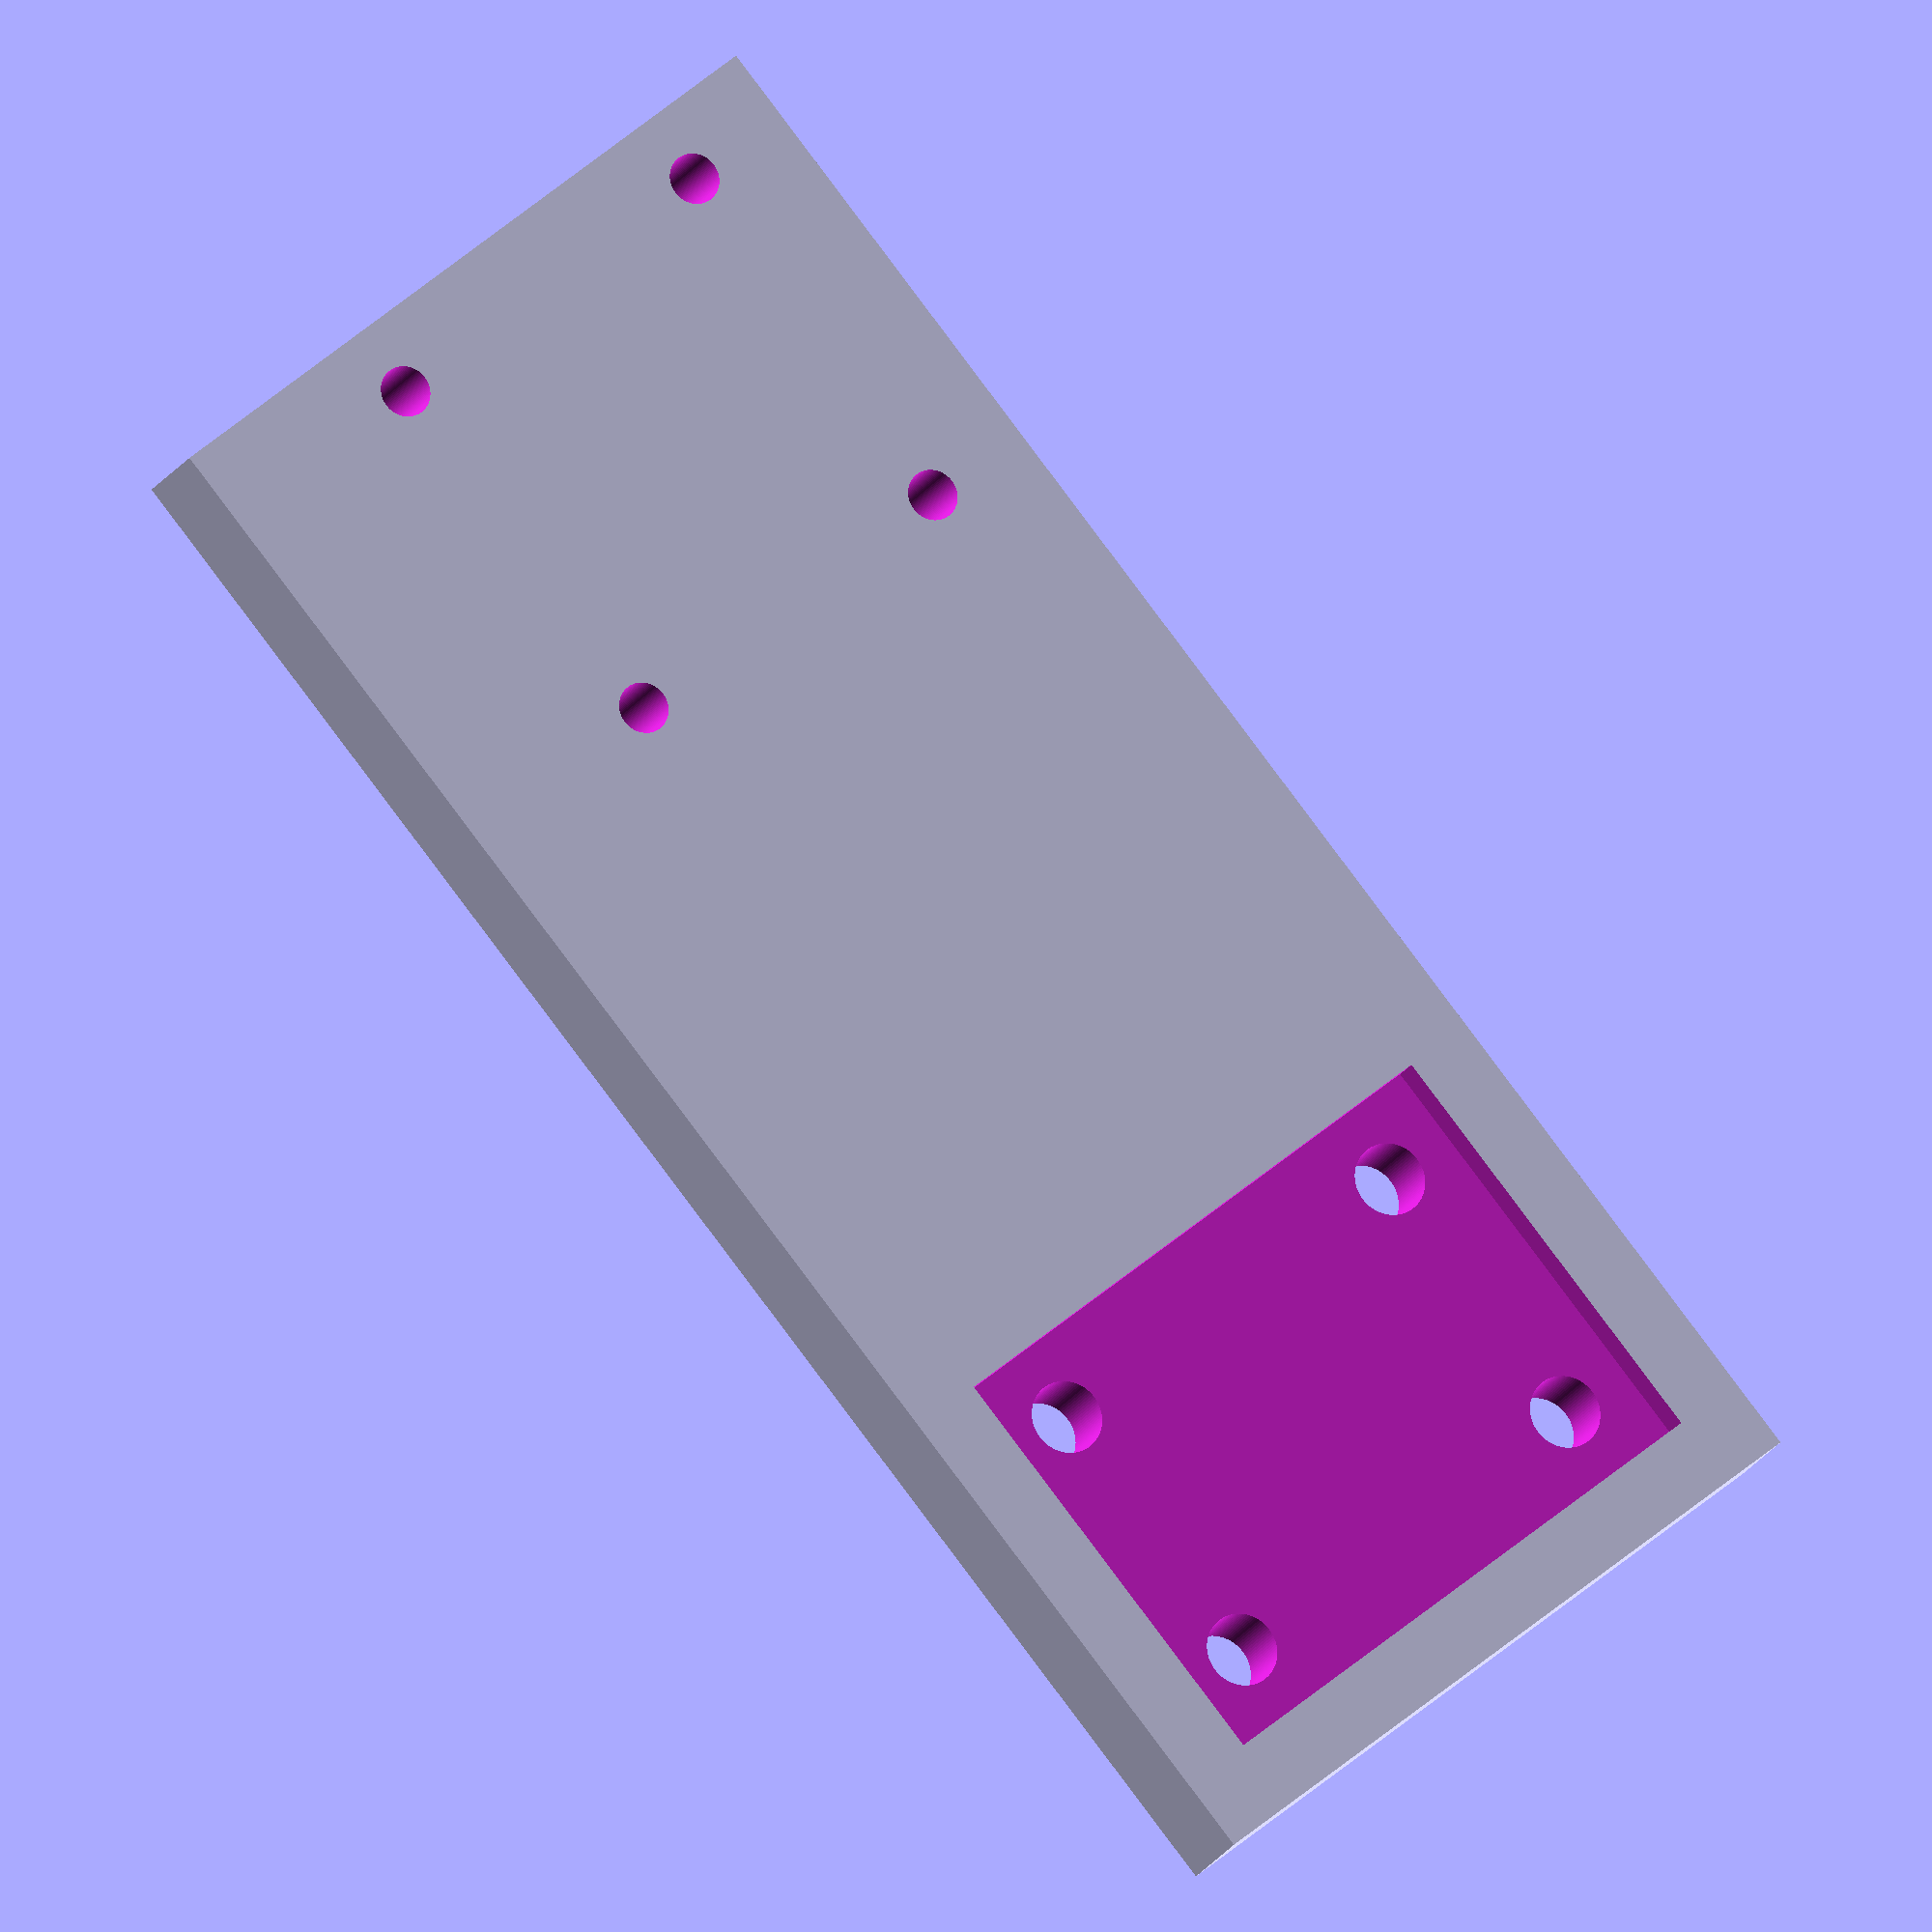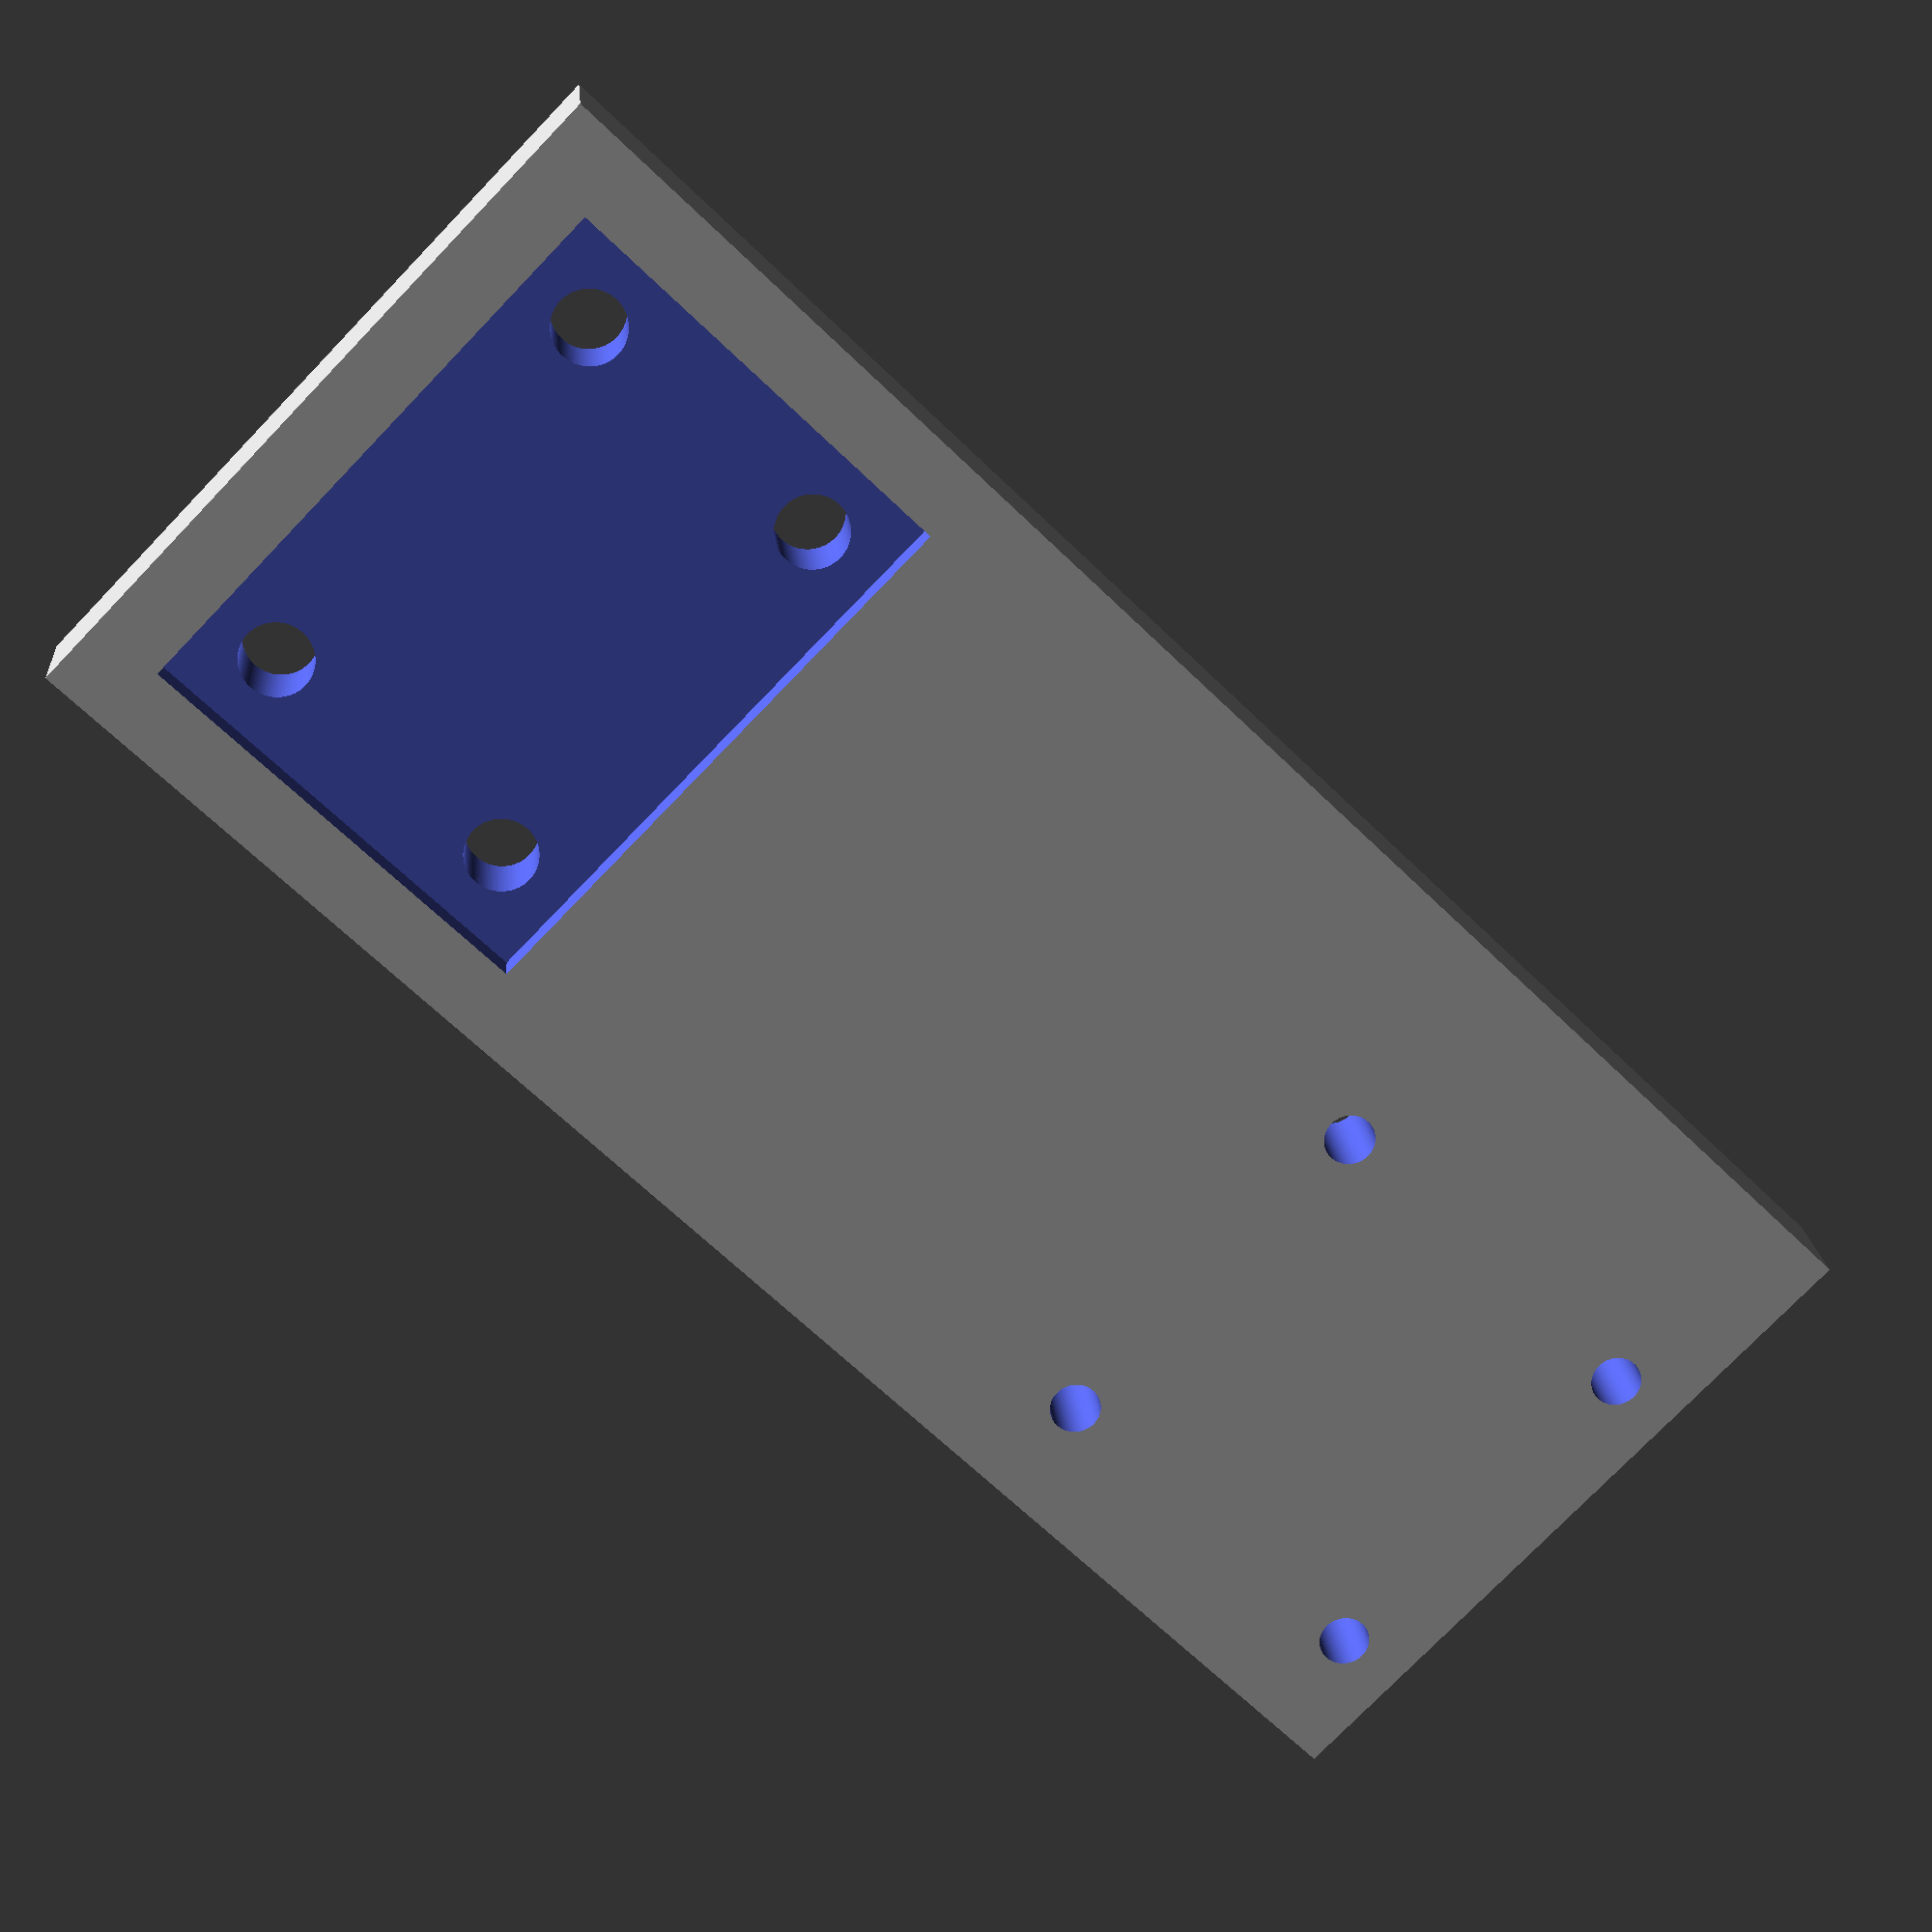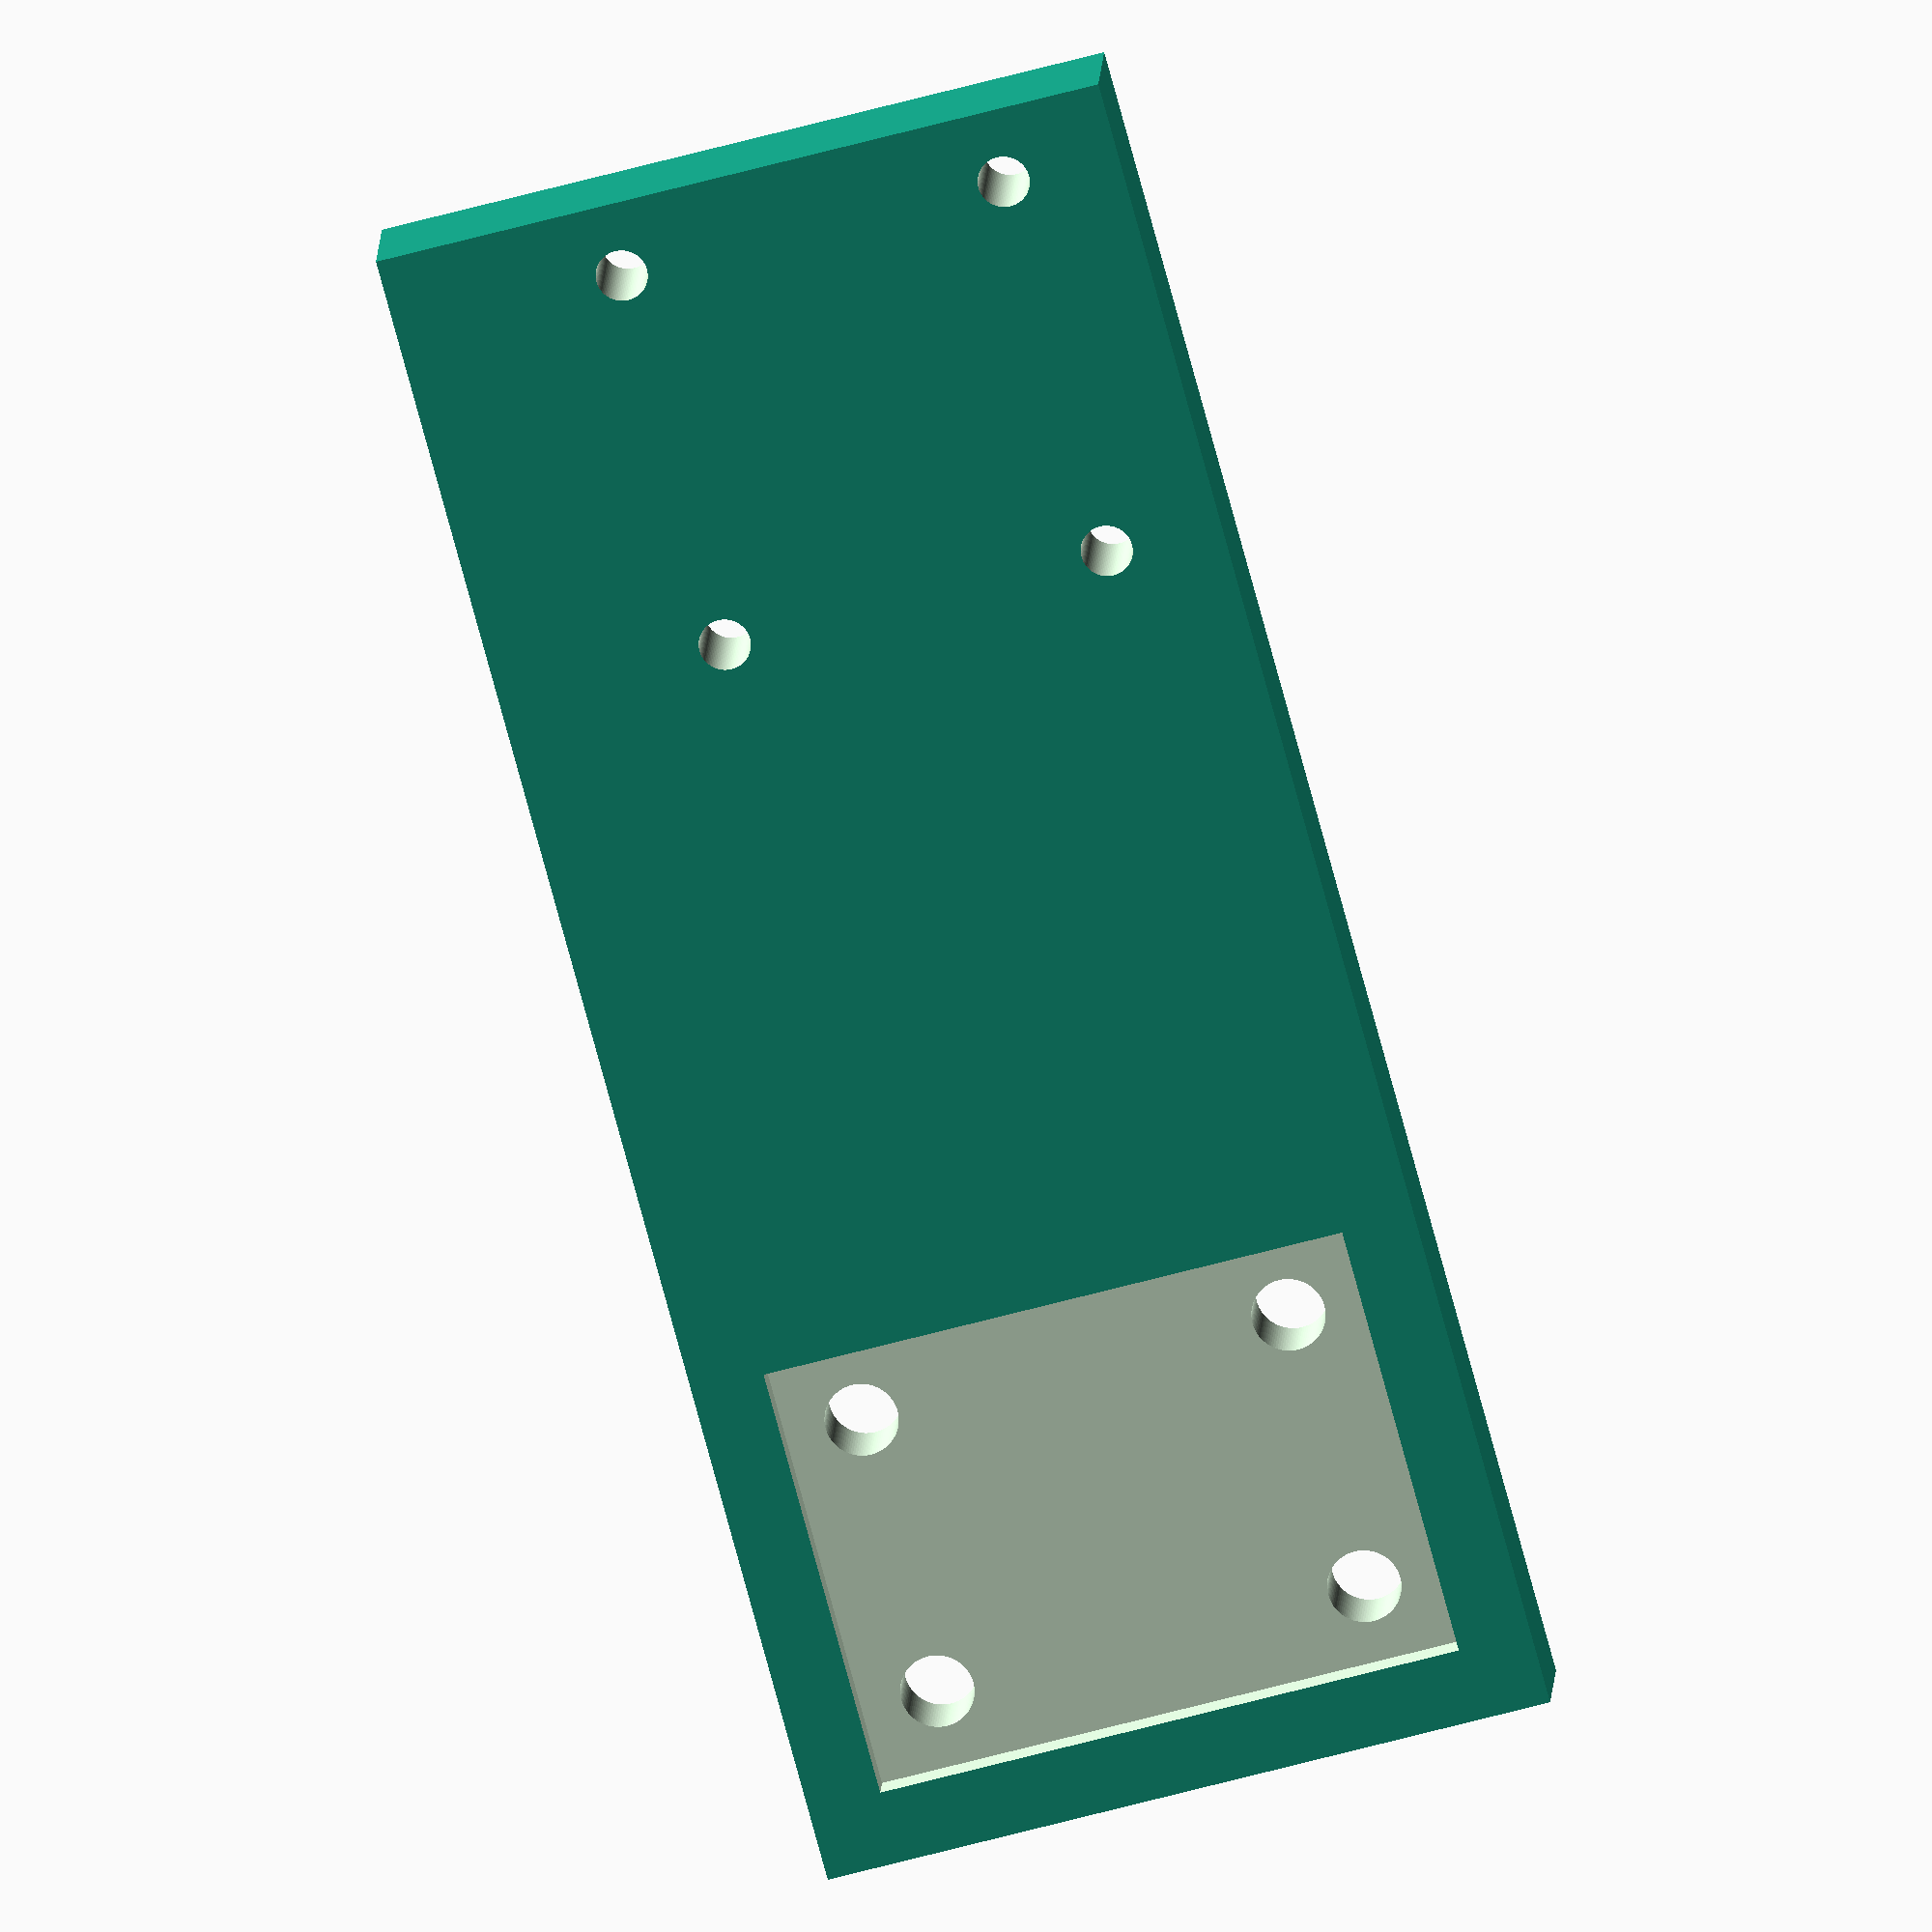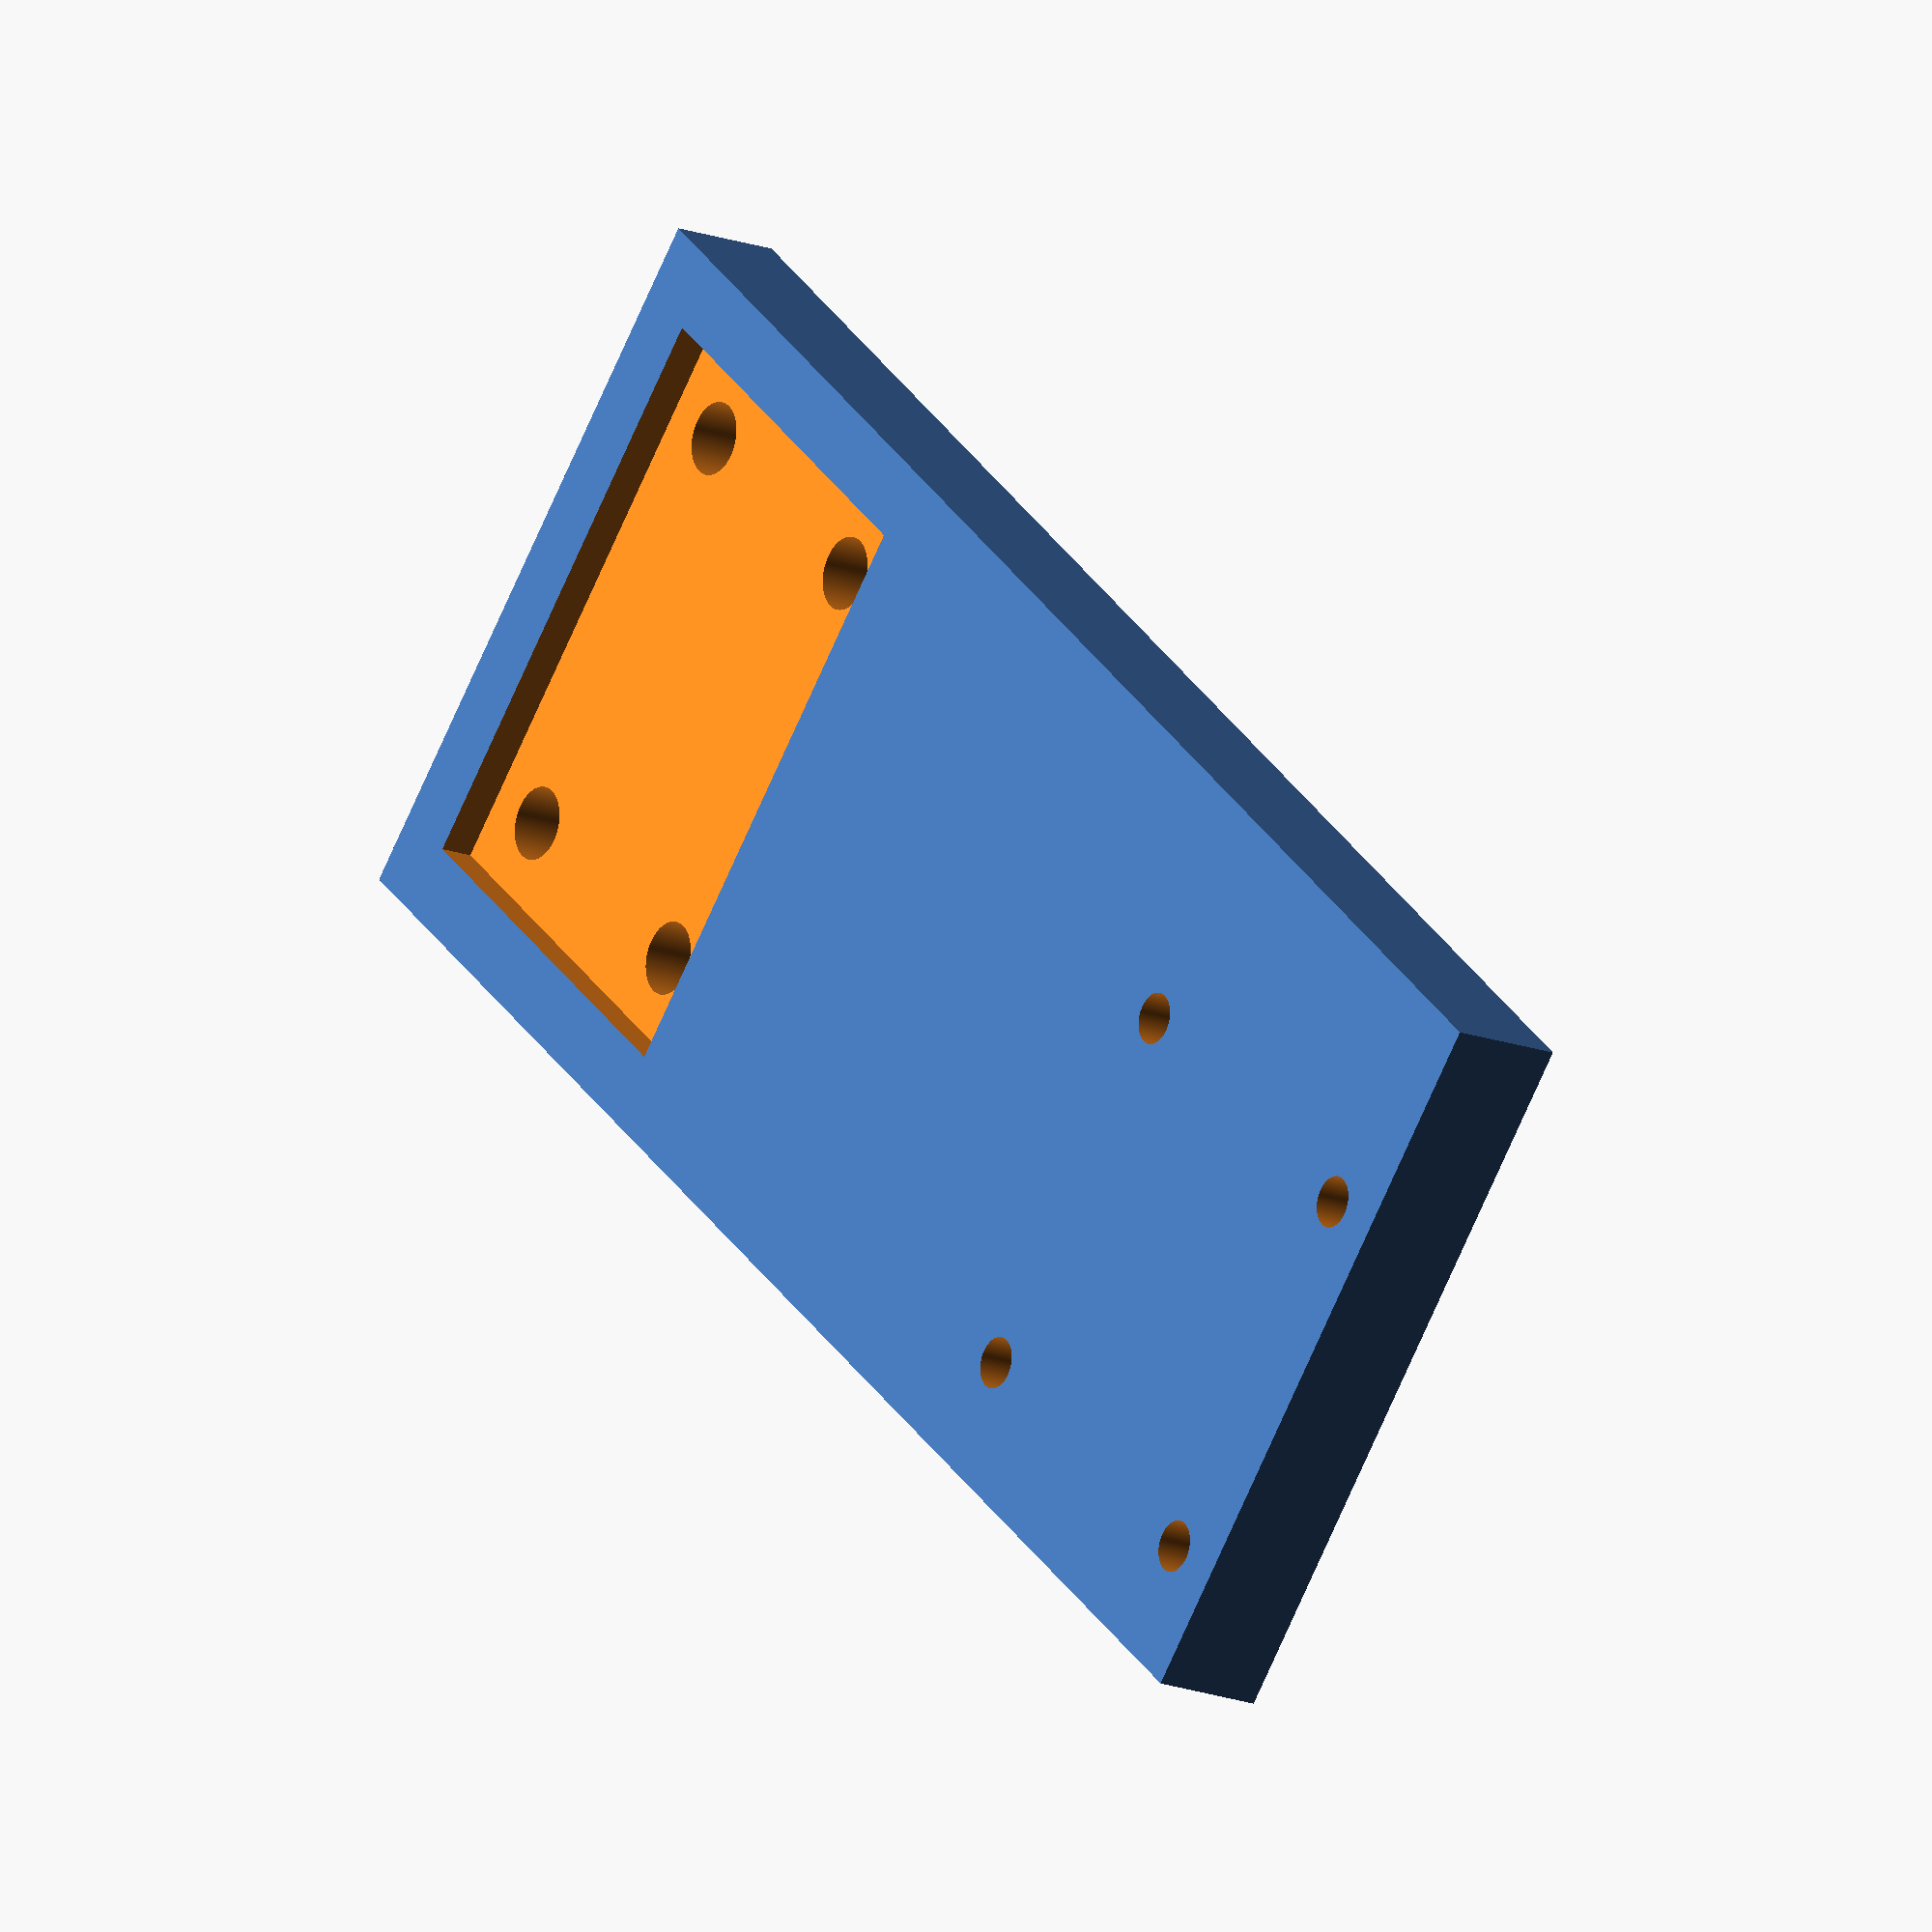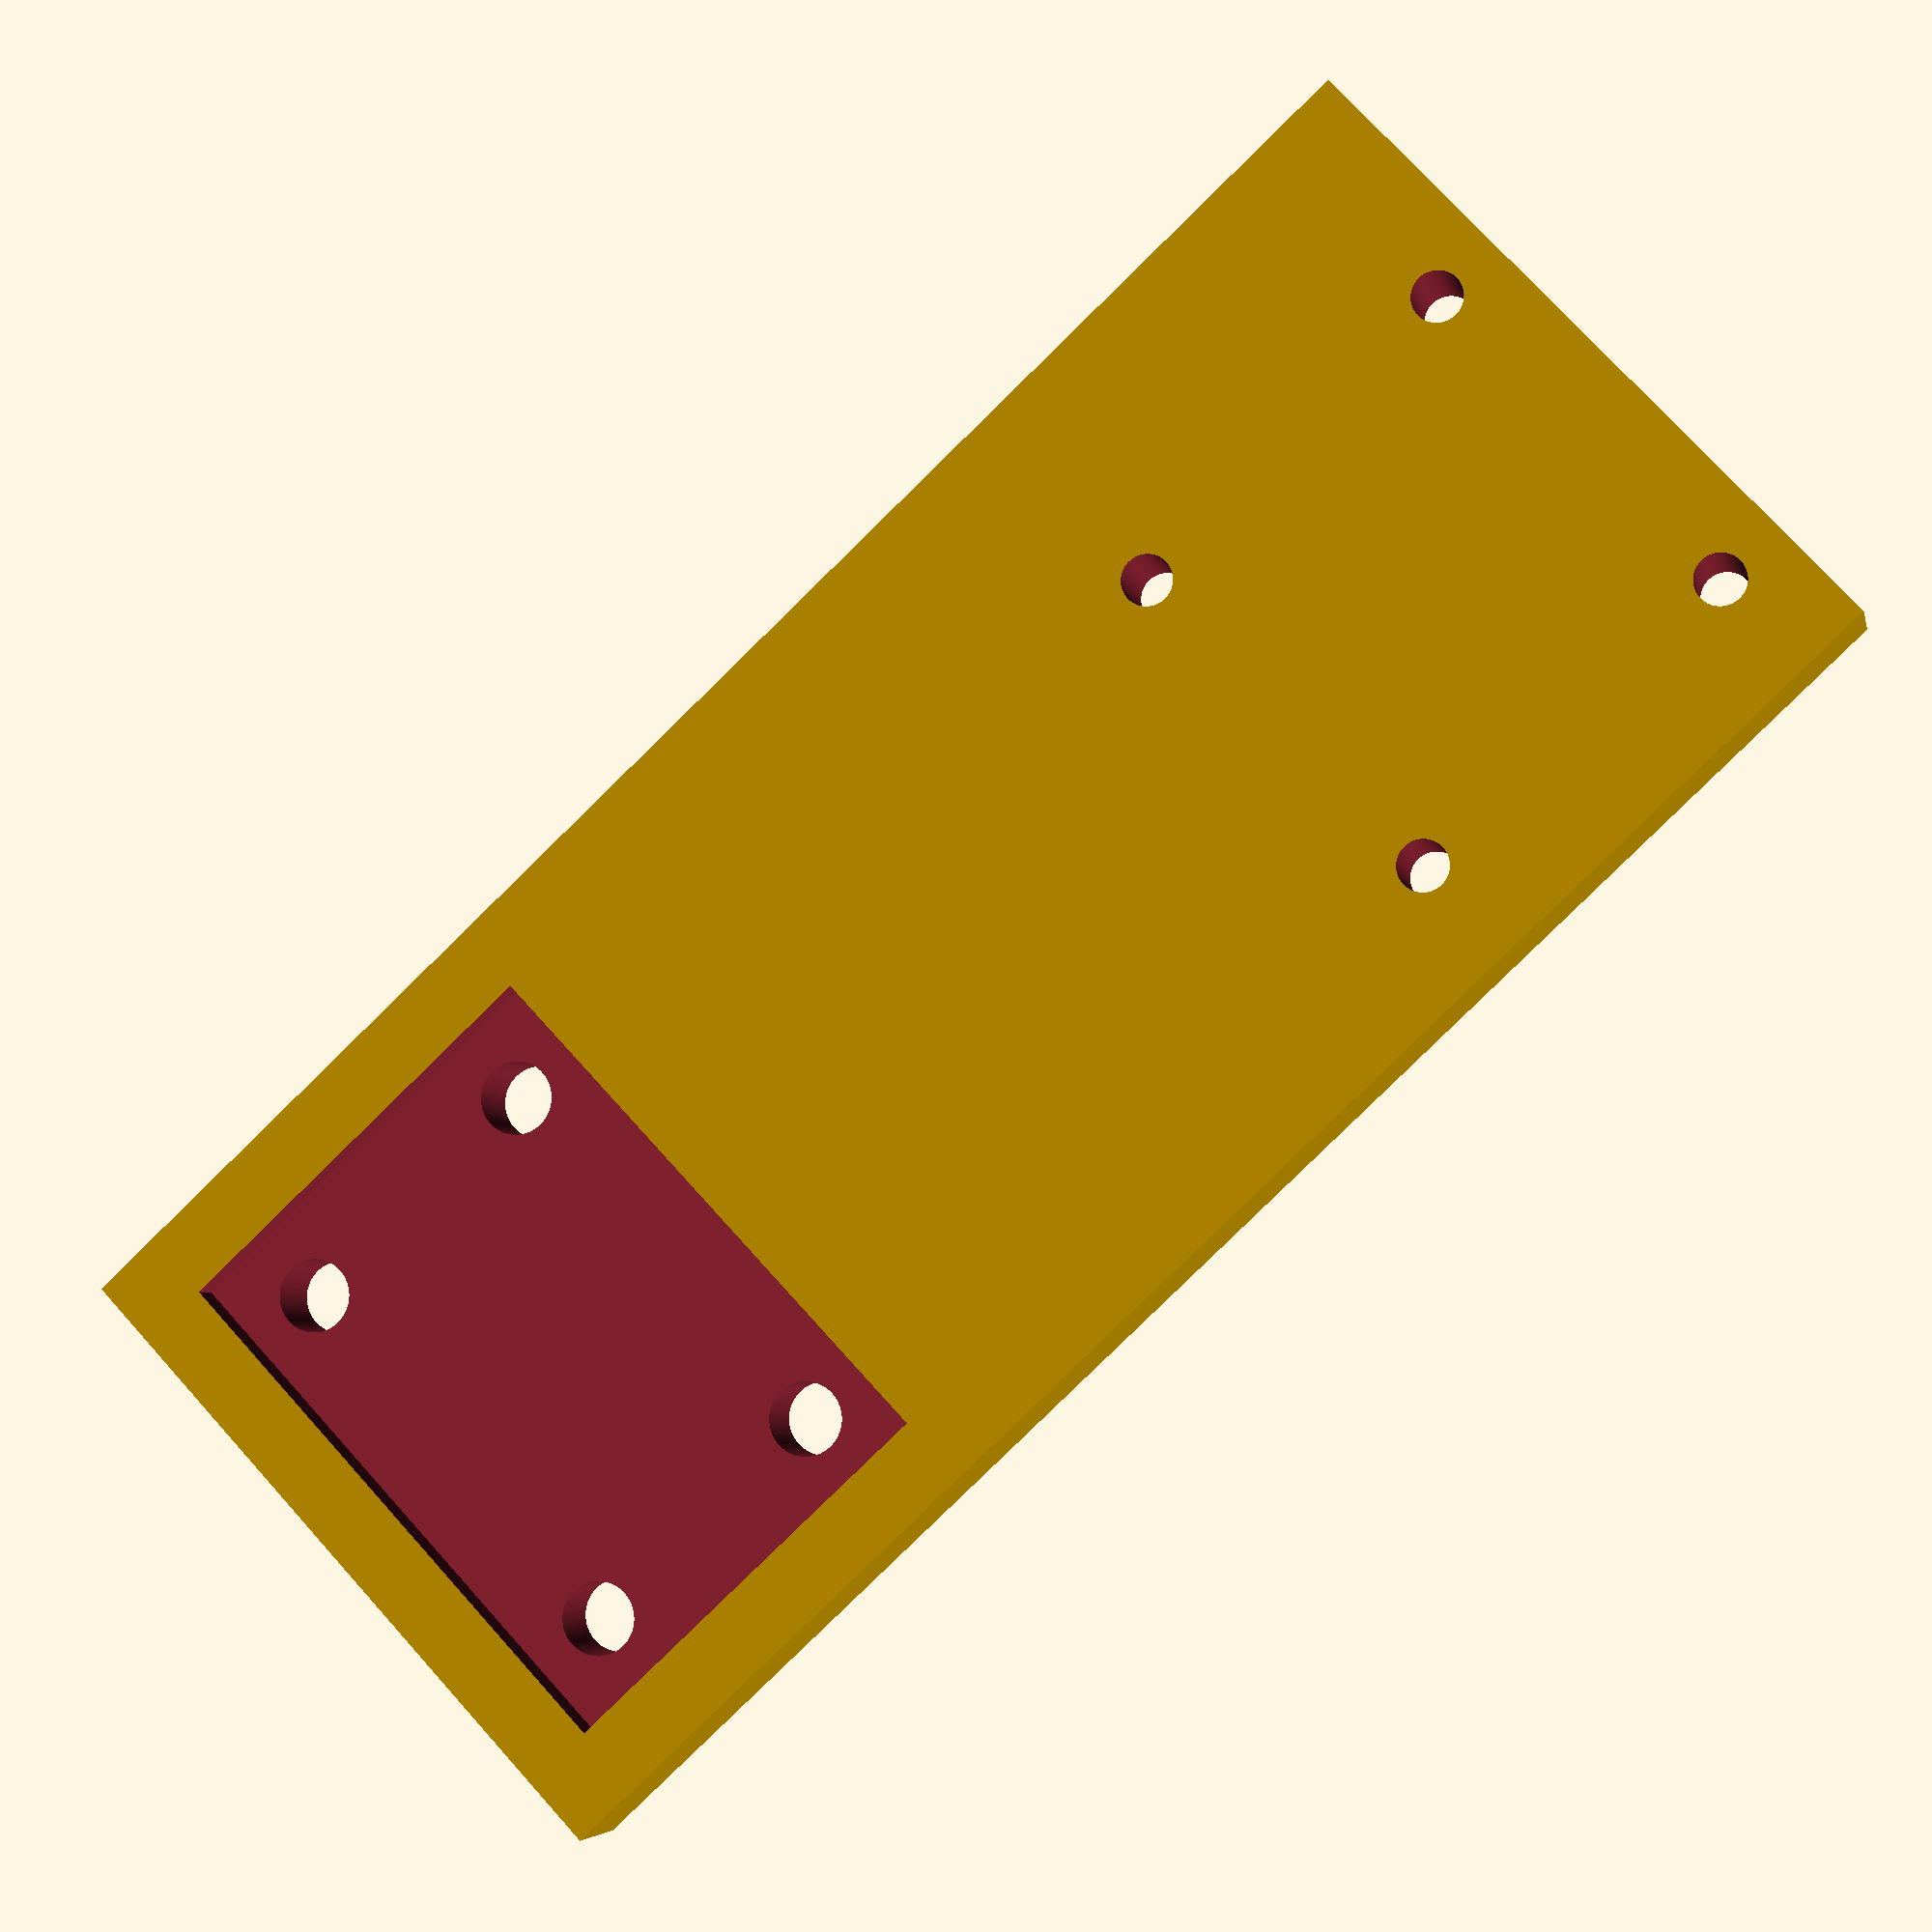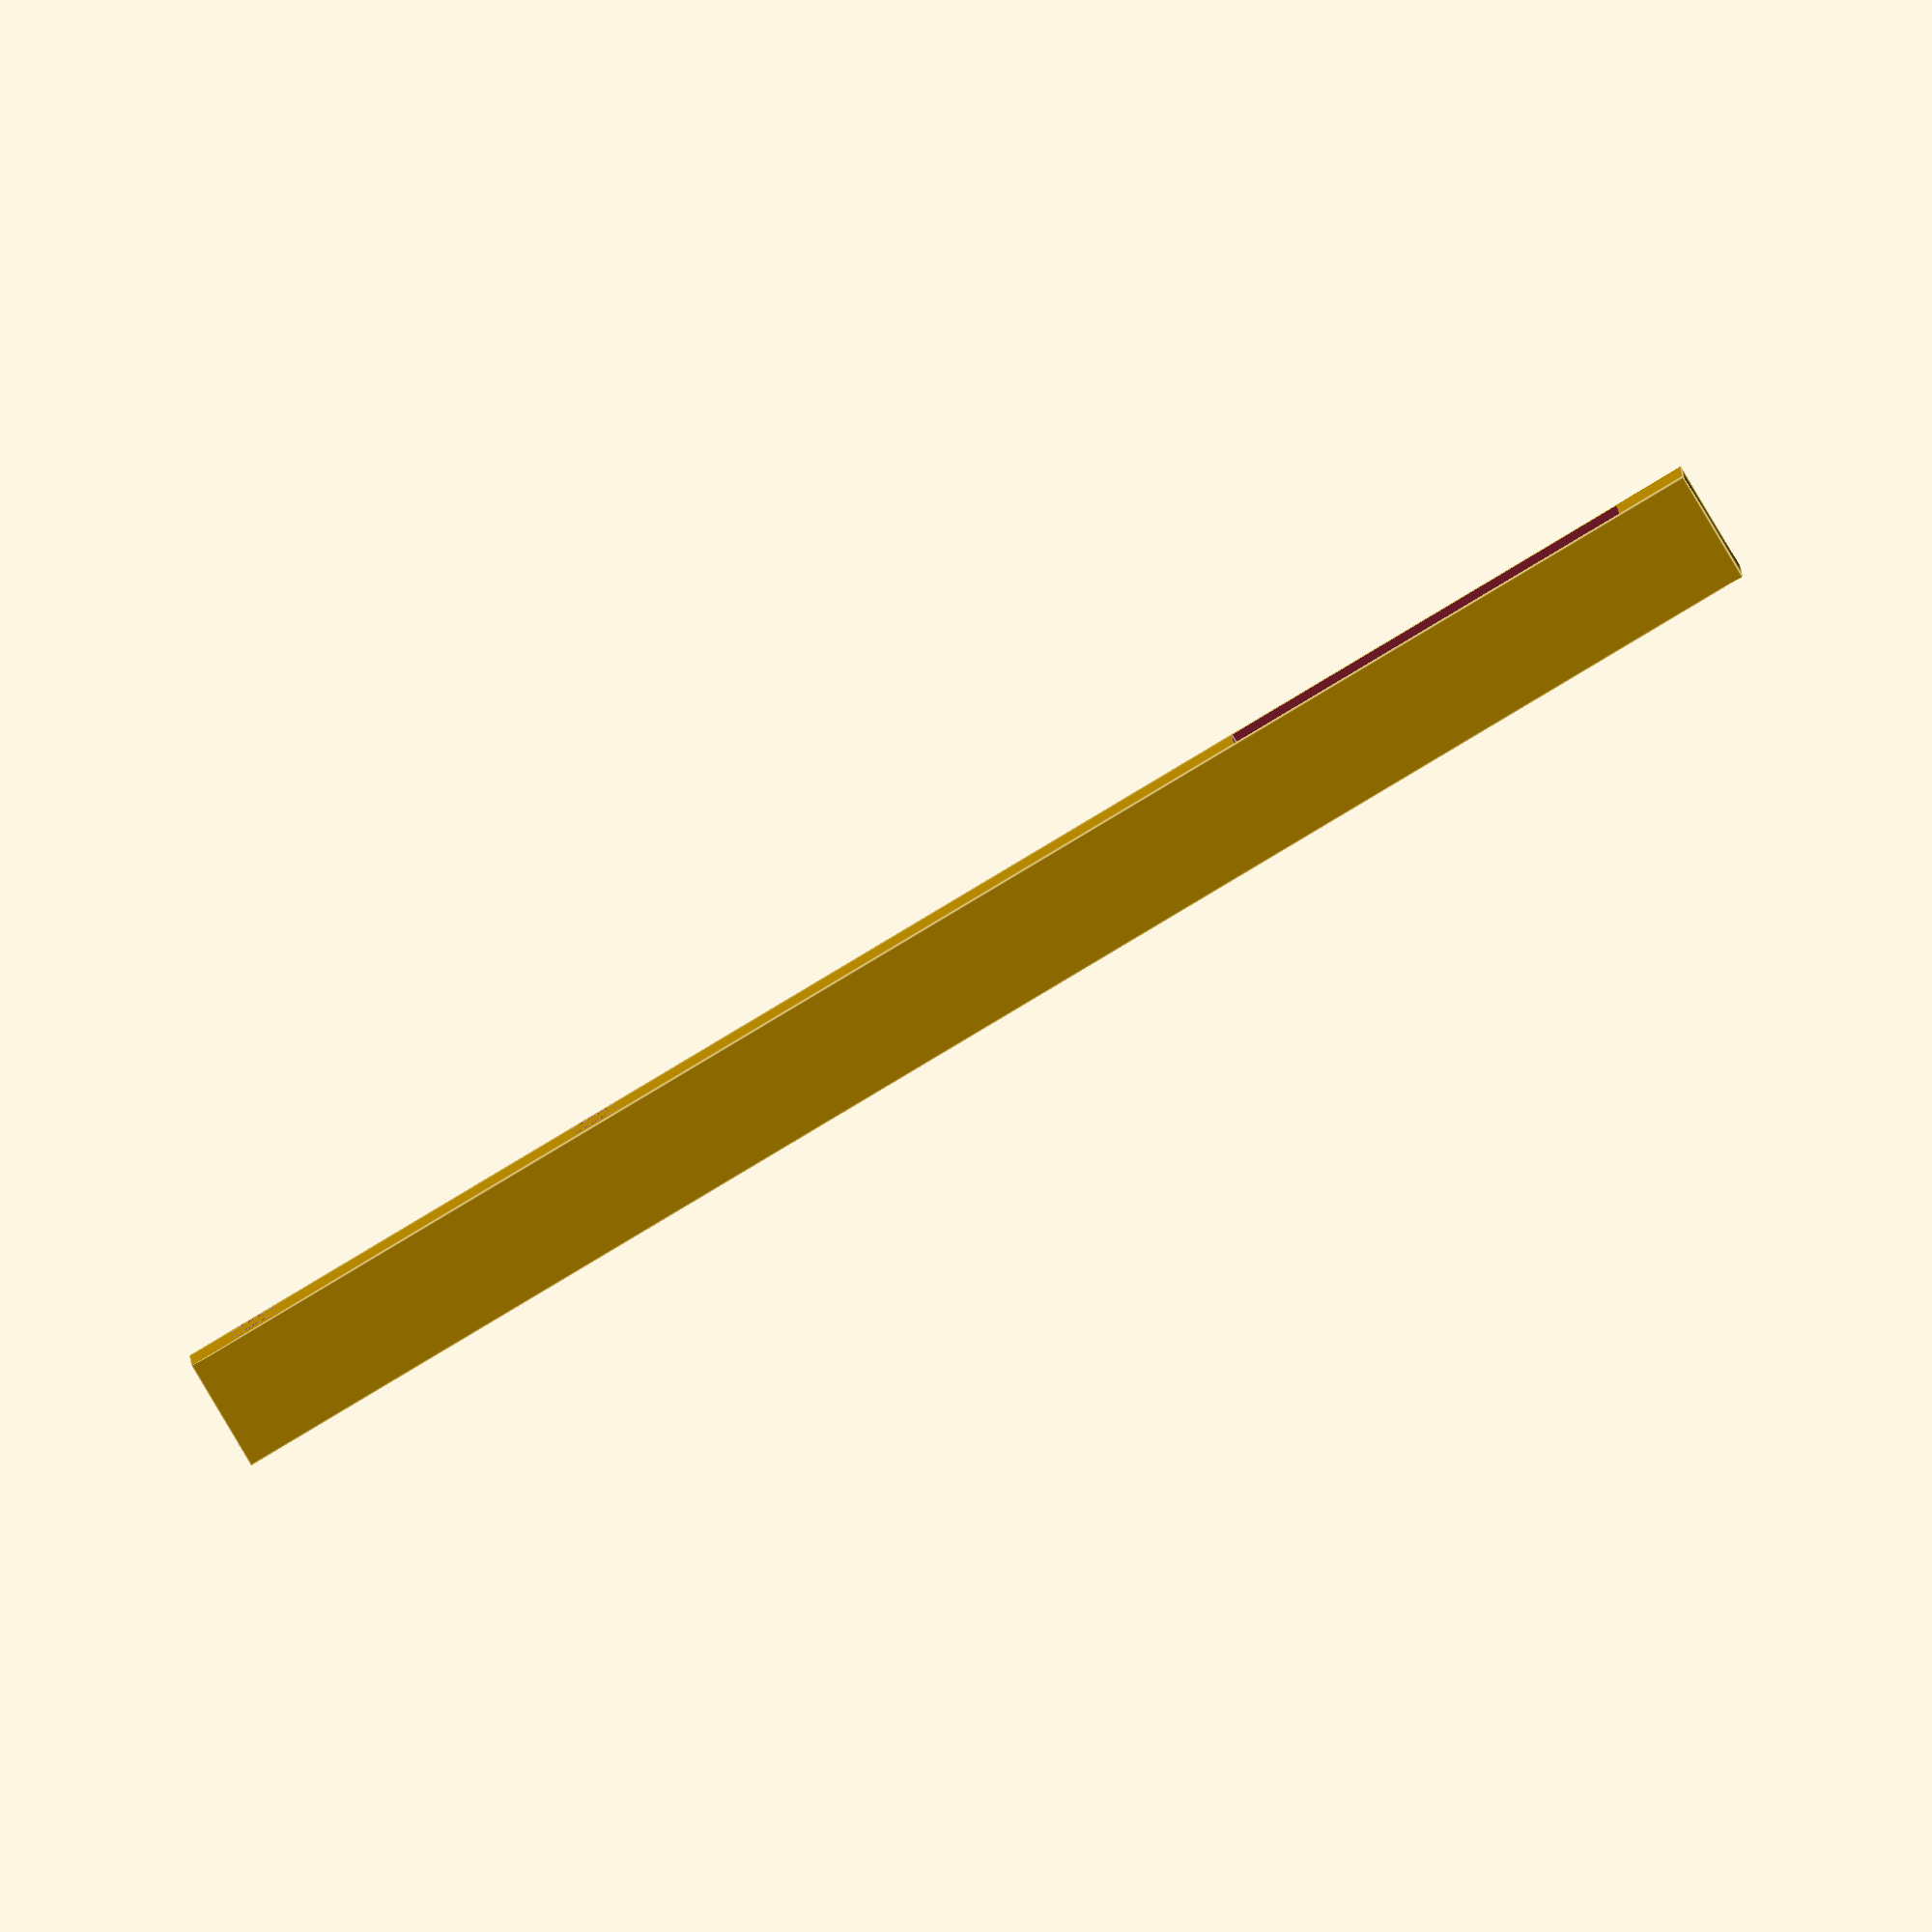
<openscad>
// Spindle bracket mount
bolt_d = 6.4;     // M5
bolt_width = 38;      // 38
bolt_height = 25;      // 25
bracket_width = 51.5; // 51
bracket_height = 38.5; // 38
bracket_depth = 3;

// Hemera
hb_width = 34;
hb_height = 34;
hb_d = 4.5;        // M3 bolts
h_drop = 100;
h_width = 40;
h_height = 43.25;

// Main body
width = bracket_width + 2*bolt_d;
depth = 10;
center = width/2;
h_center = center+5;
dx = (width-bracket_width)/2;
middle = dx + bracket_height/2;
h_middle = middle + h_drop;
height = h_middle + hb_height/2 + dx;

$fn = 100;


difference() {
   // Main body
   cube([width, height, depth]);
    
   // Spindle bracket mounting surface
   translate([dx, dx, depth-bracket_depth])
   cube([bracket_width, bracket_height, bracket_depth+1]);

   // Spindle bracket mounting bolts
   translate([center+bolt_width/2, middle+bolt_height/2, -1])
   cylinder(d=bolt_d, h=depth);
   translate([center-bolt_width/2, middle+bolt_height/2, -1])
   cylinder(d=bolt_d, h=depth);
   translate([center+bolt_width/2, middle-bolt_height/2, -1])
   cylinder(d=bolt_d, h=depth);
   translate([center-bolt_width/2, middle-bolt_height/2, -1])
   cylinder(d=bolt_d, h=depth);

   // Hemera mounting bolts
   translate([h_center+hb_width/2, h_middle+hb_height/2, -1])
   cylinder(d=hb_d, h=depth+2);
   translate([h_center+hb_width/2, h_middle-hb_height/2, -1])
   cylinder(d=hb_d, h=depth+2);
   translate([h_center-hb_width/2, h_middle+hb_height/2, -1])
   cylinder(d=hb_d, h=depth+2);
   translate([h_center-hb_width/2, h_middle-hb_height/2, -1])
   cylinder(d=hb_d, h=depth+2);
}
</openscad>
<views>
elev=196.7 azim=140.5 roll=199.0 proj=o view=wireframe
elev=341.1 azim=134.1 roll=355.1 proj=p view=wireframe
elev=164.0 azim=164.9 roll=177.1 proj=o view=solid
elev=16.8 azim=131.6 roll=53.0 proj=o view=wireframe
elev=184.9 azim=226.9 roll=168.0 proj=p view=wireframe
elev=269.1 azim=89.8 roll=149.2 proj=o view=edges
</views>
